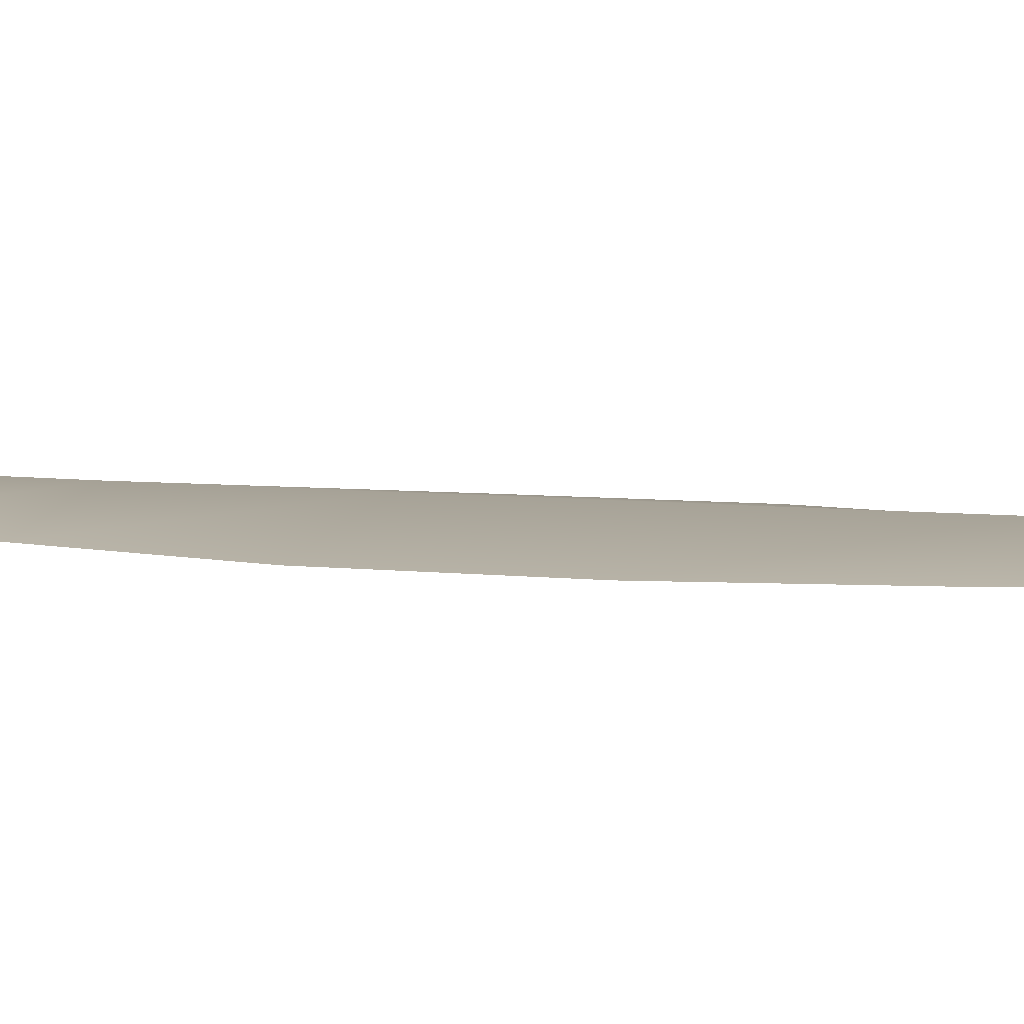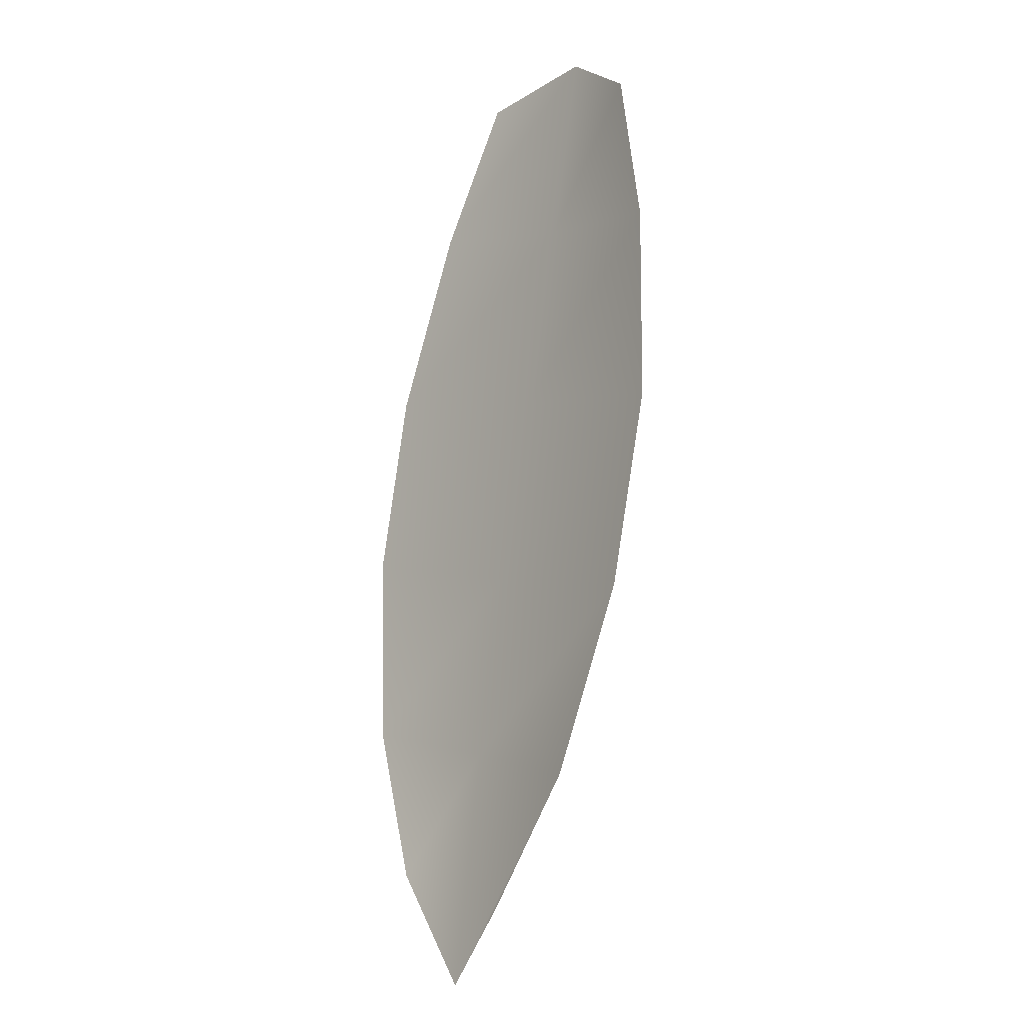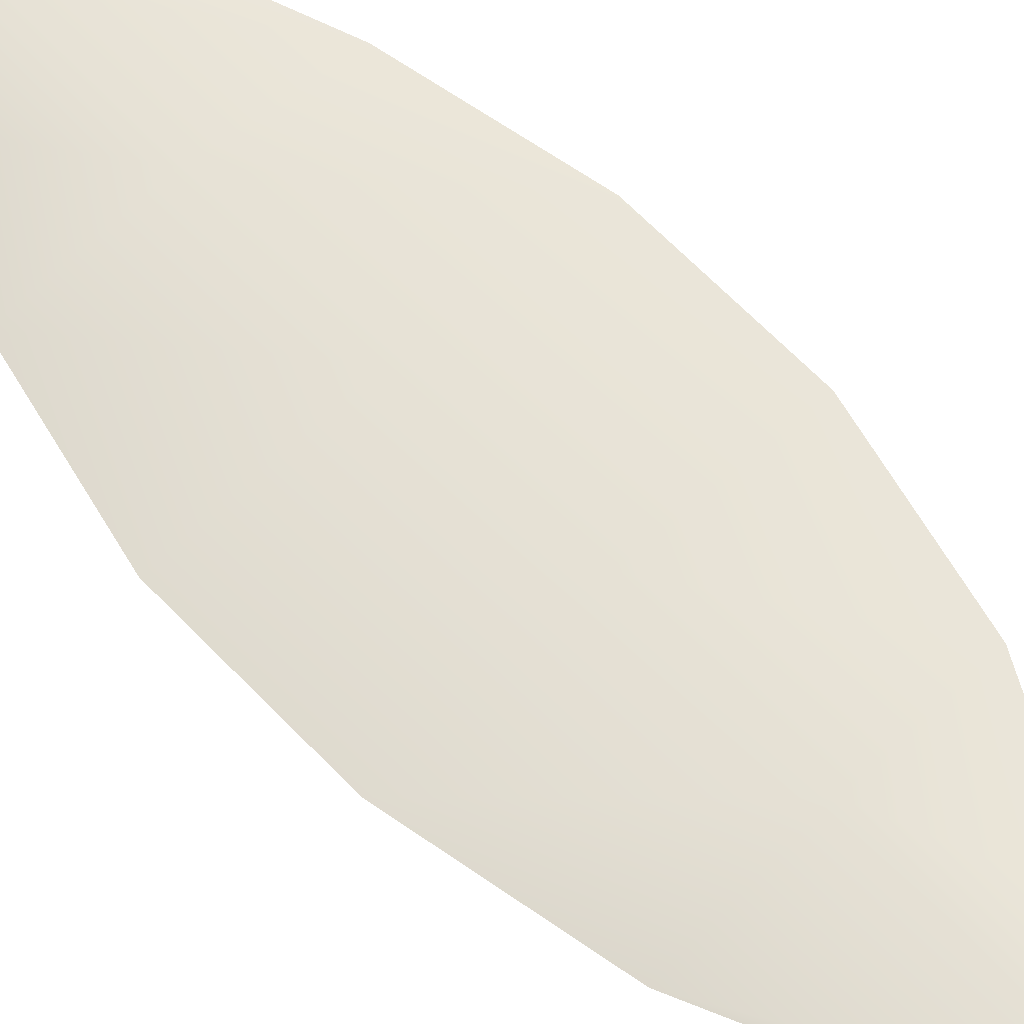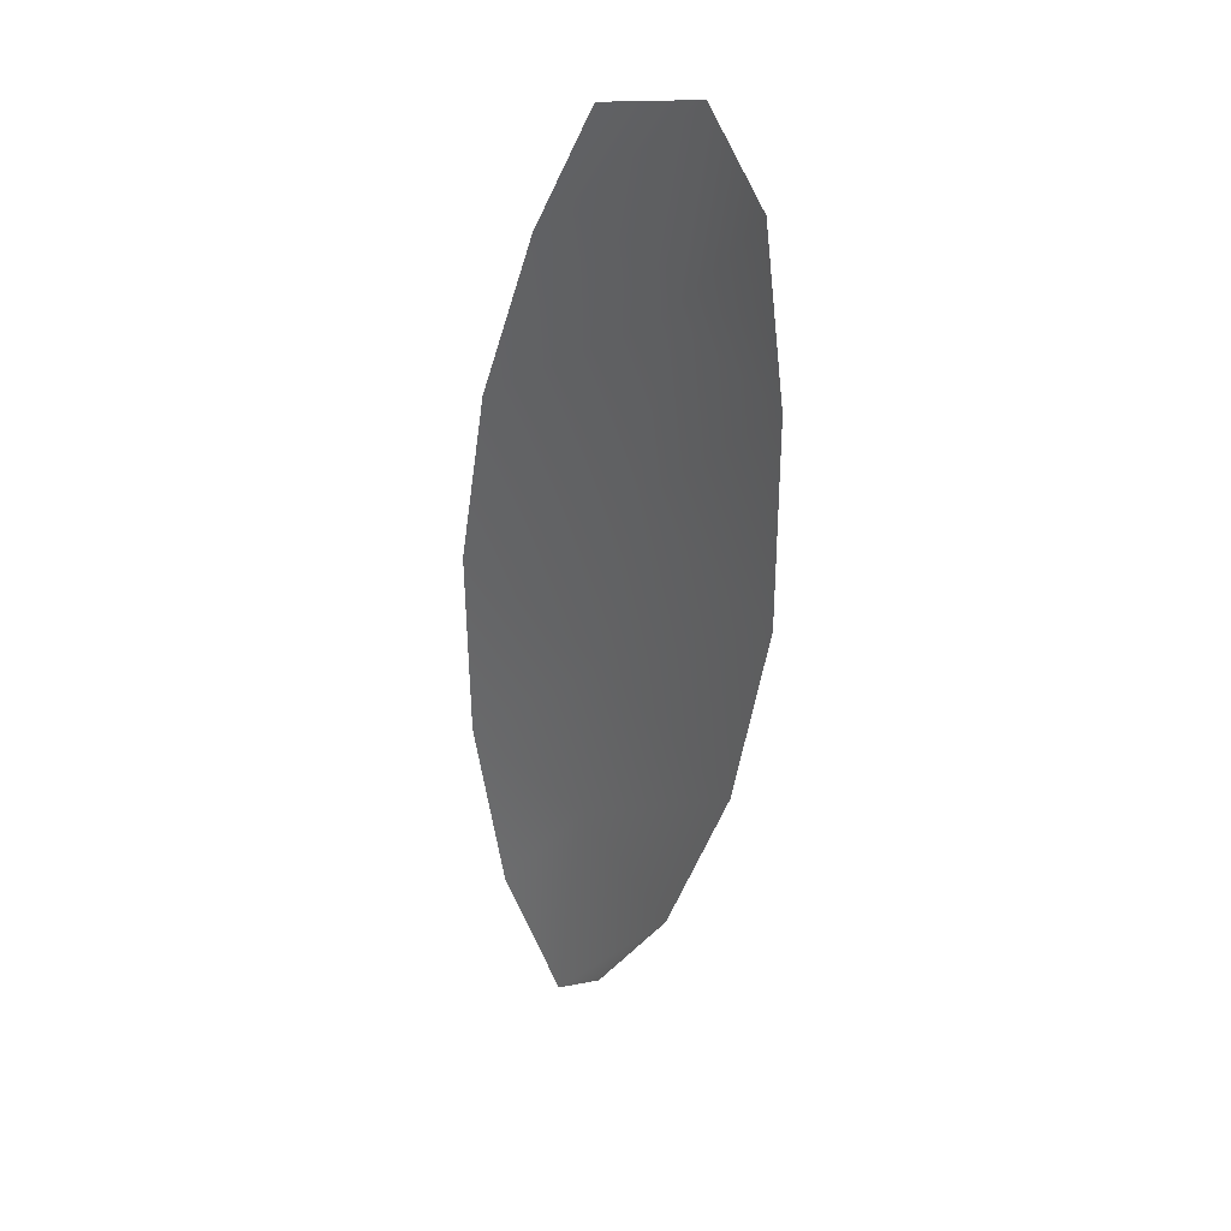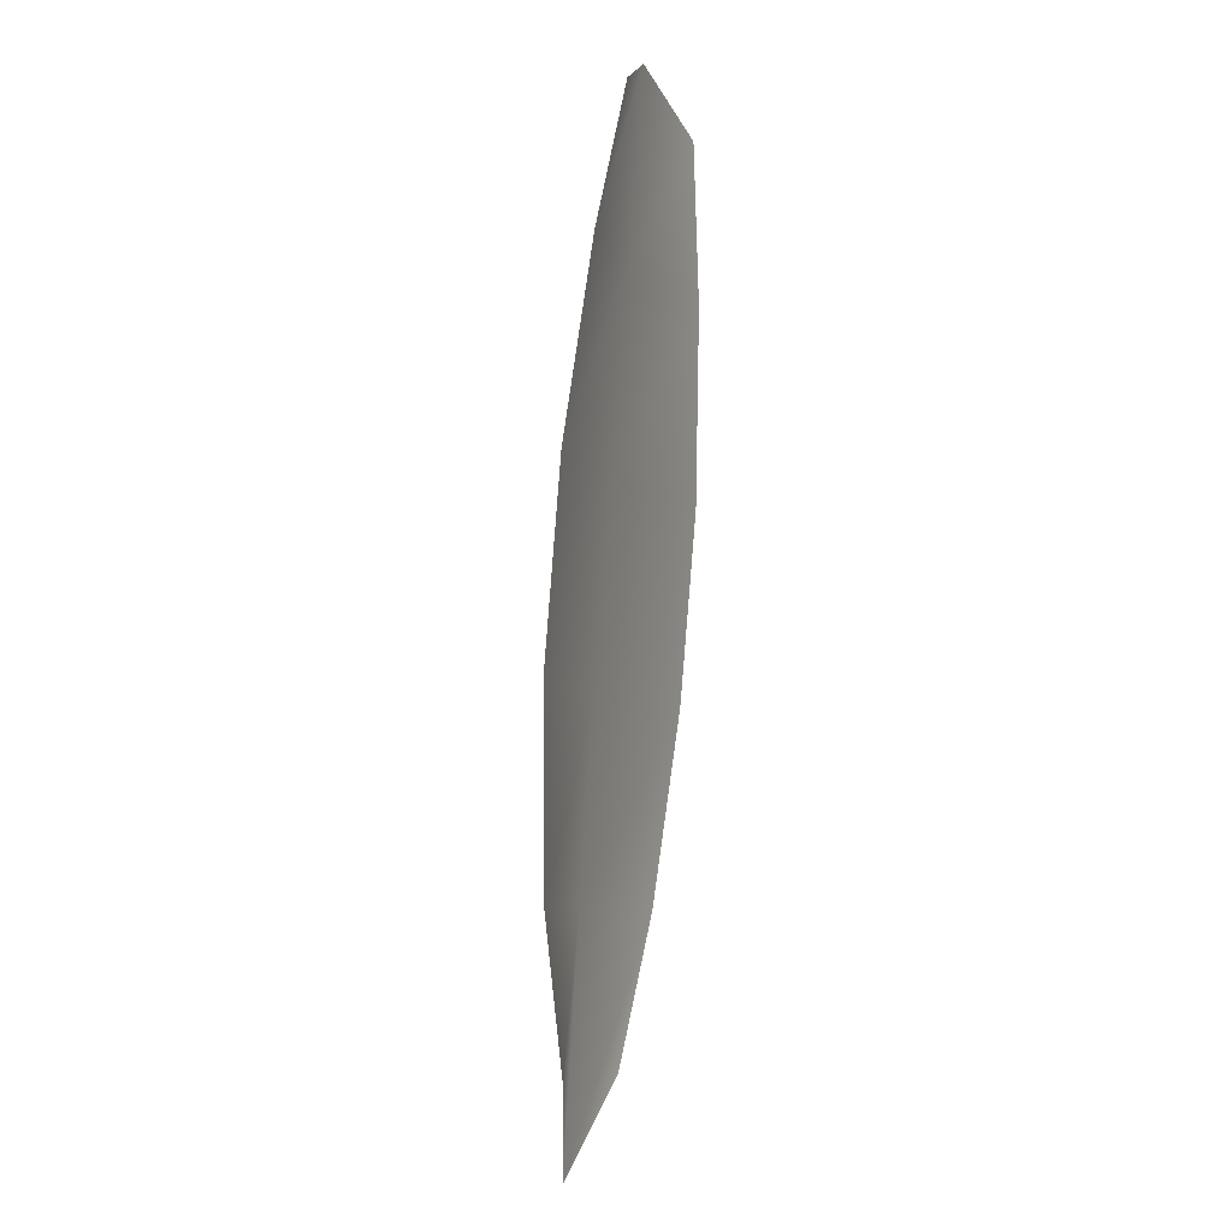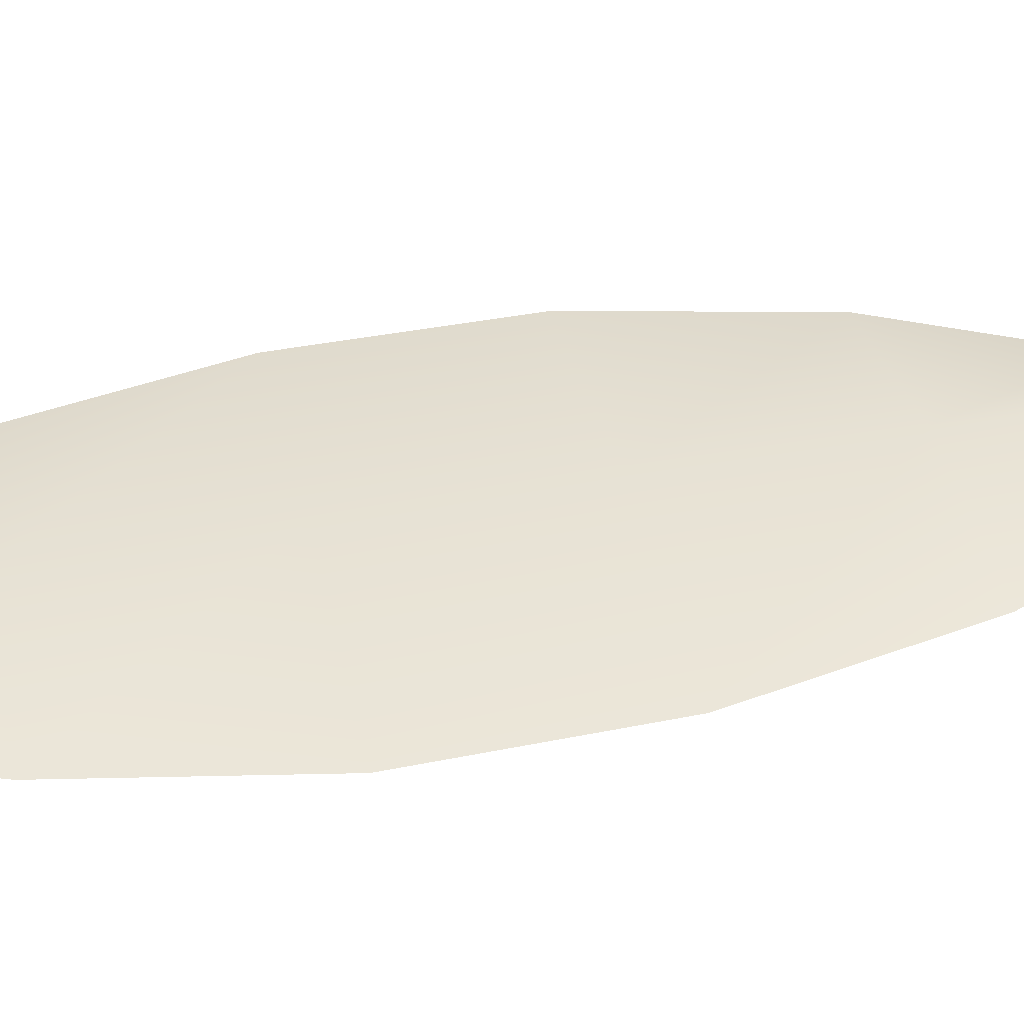
<metadata>
{"format":"obj","ext":"obj","renderer":"f3d","projection":"perspective","resolution":1024,"background":"white","views":[{"elev":6.2,"azim":119.6,"up":"+Z"},{"elev":-15.1,"azim":-131.5,"up":"+Y"},{"elev":64.6,"azim":-30.5,"up":"+Z"},{"elev":29.6,"azim":-130.6,"up":"+Y"},{"elev":7.5,"azim":108.9,"up":"+Y"},{"elev":40.2,"azim":-90.4,"up":"+Z"}]}
</metadata>
<code>
o feather_flight_tertiary_016
v 0.1853 0.2457 0.04616
v 0.1803 0.2447 0.04618
v 0.1893 0.2243 0.0463
v 0.1855 0.2232 0.04631
v 0.1826 0.2463 0.04669
v 0.1878 0.2213 0.04685
v 0.1875 0.2424 0.04618
v 0.1895 0.2379 0.04621
v 0.1905 0.2332 0.04624
v 0.1904 0.2283 0.04627
v 0.183 0.2265 0.0463
v 0.181 0.2311 0.04627
v 0.1798 0.2358 0.04624
v 0.1797 0.2408 0.04621
v 0.1836 0.2416 0.04672
v 0.1847 0.2368 0.04675
v 0.1858 0.2321 0.04678
v 0.1868 0.2274 0.04681
f 18 10 3 6
f 11 18 6 4
f 5 1 7 15
f 15 7 8 16
f 16 8 9 17
f 17 9 10 18
f 2 5 15 14
f 14 15 16 13
f 13 16 17 12
f 12 17 18 11

</code>
